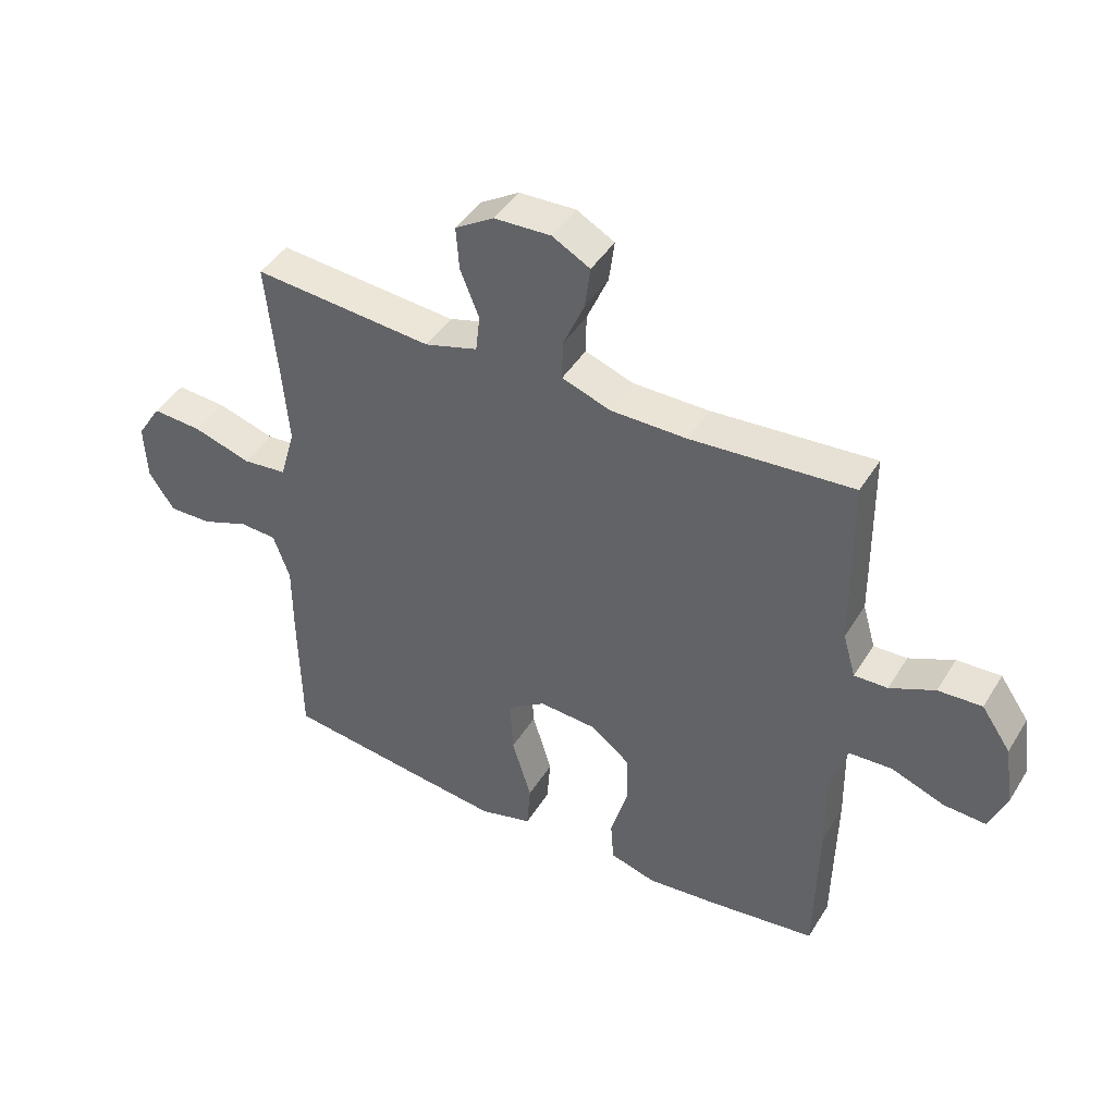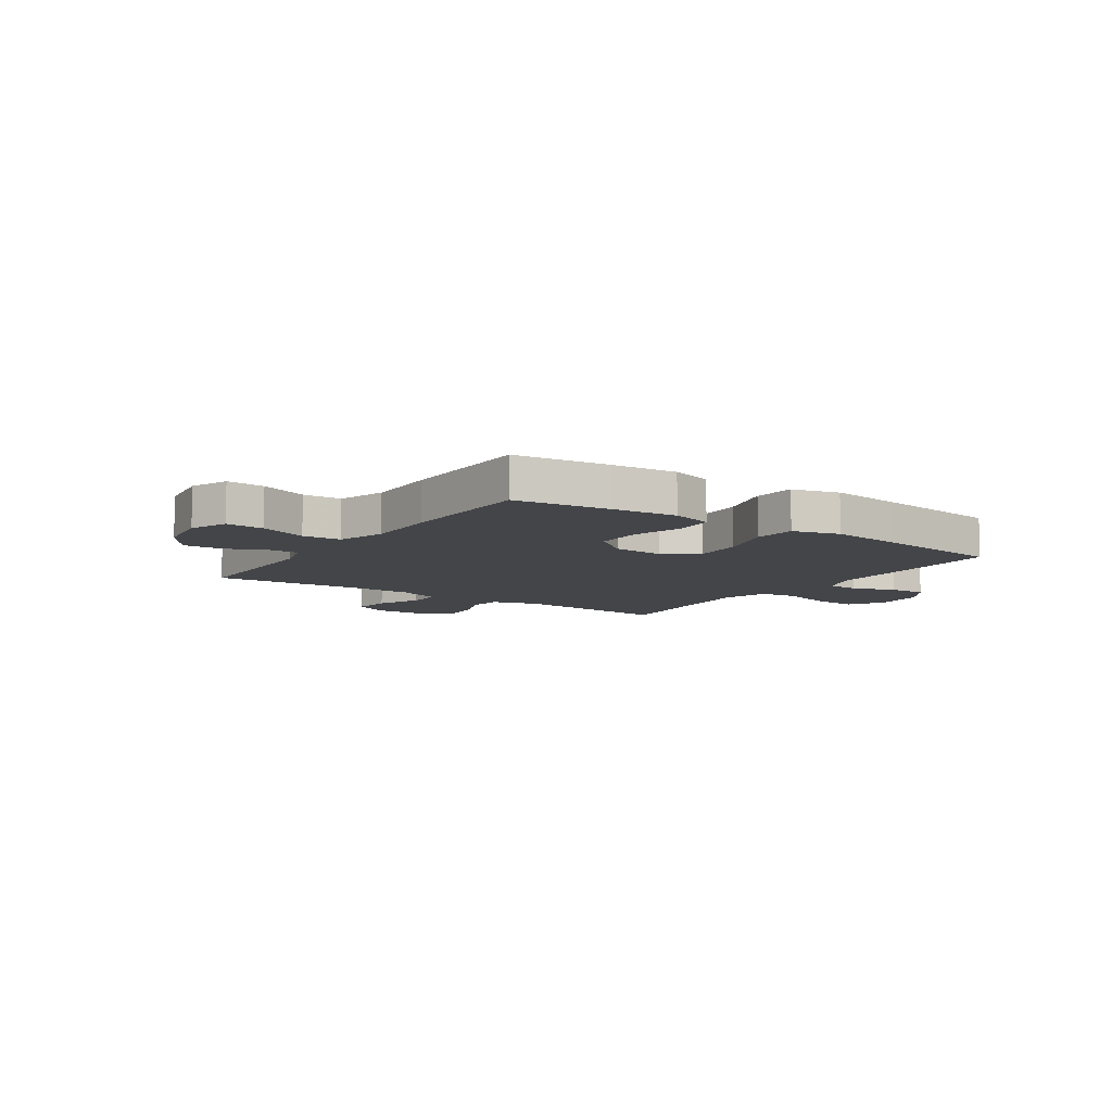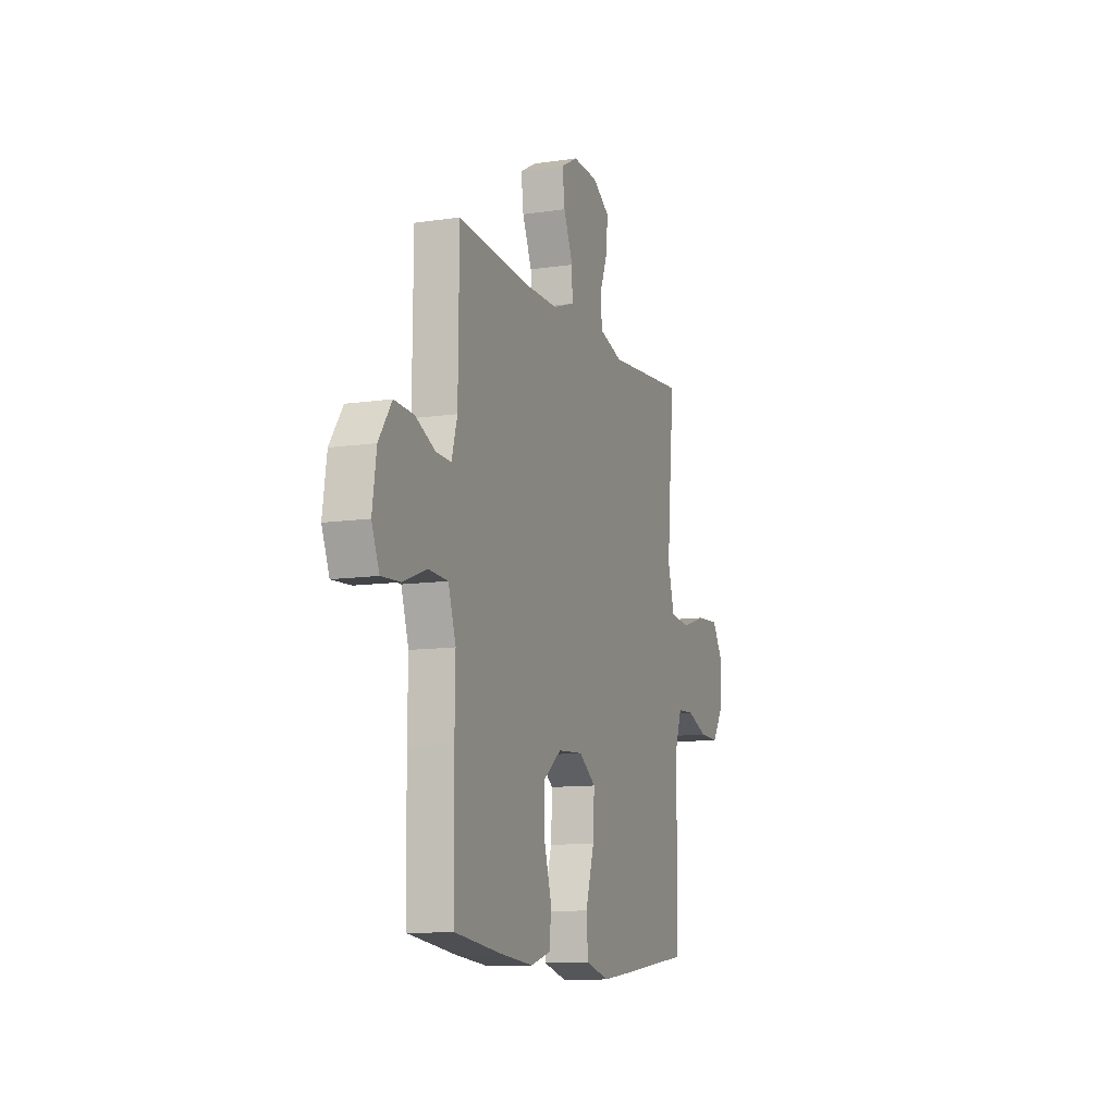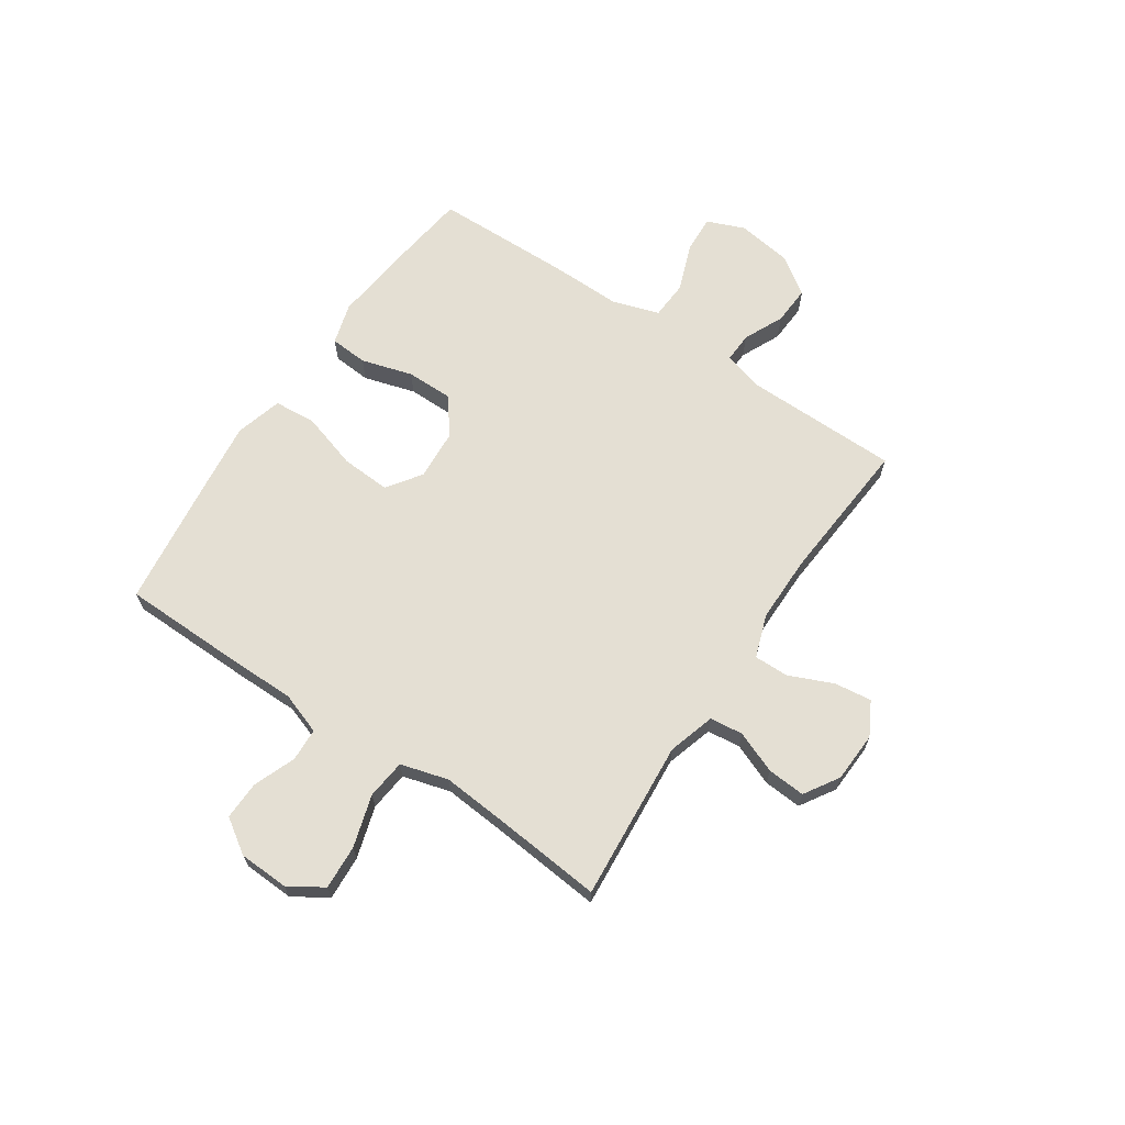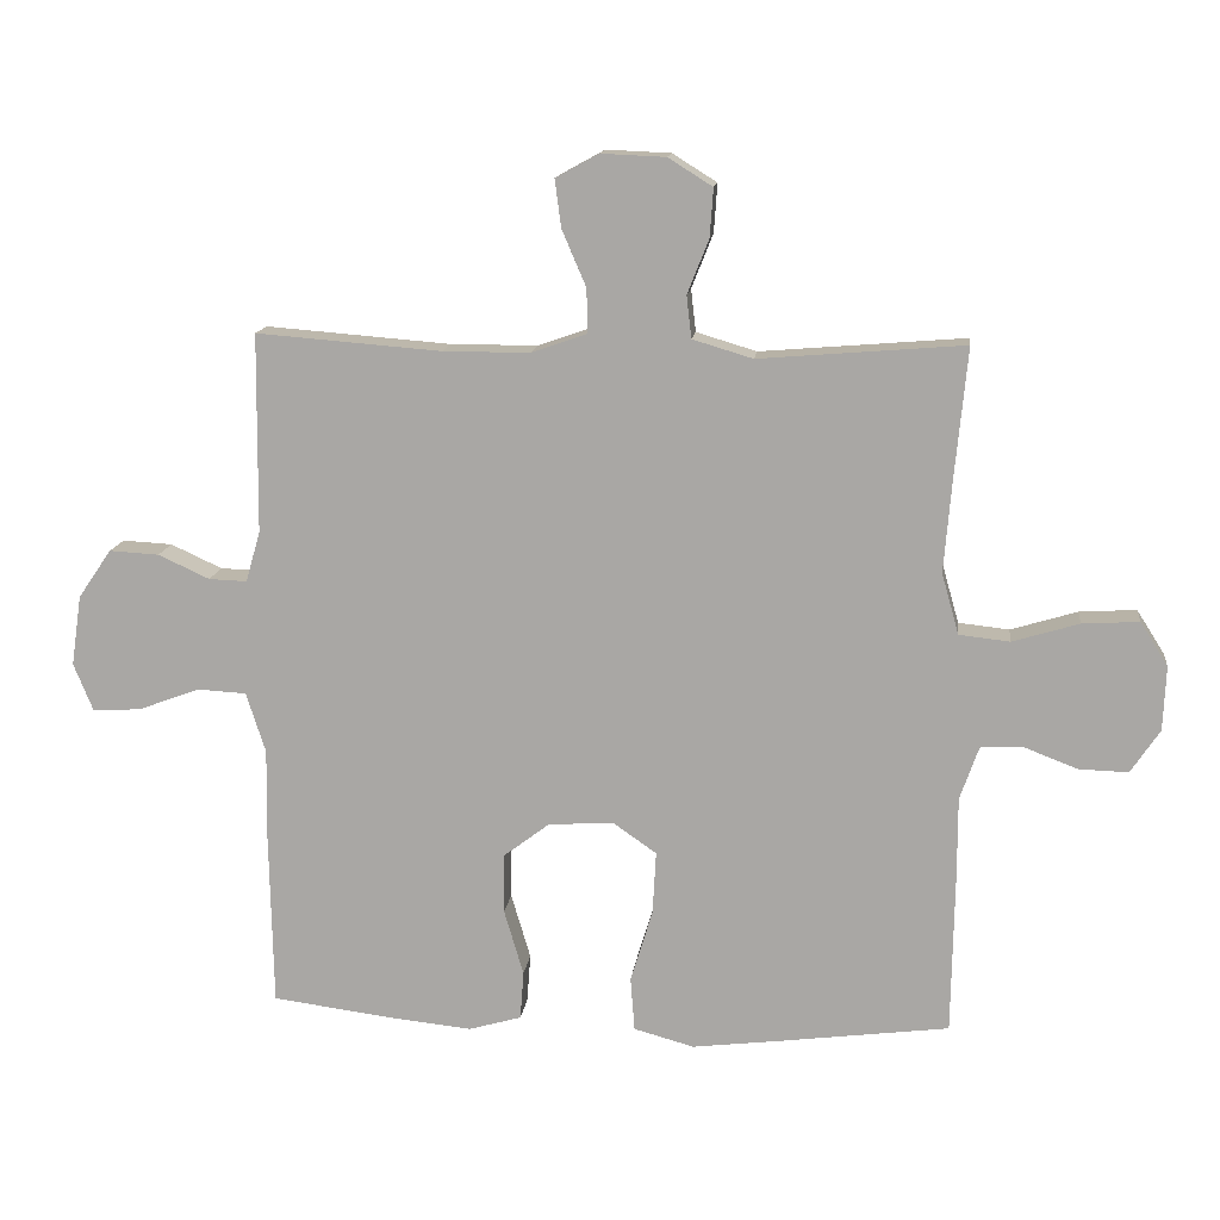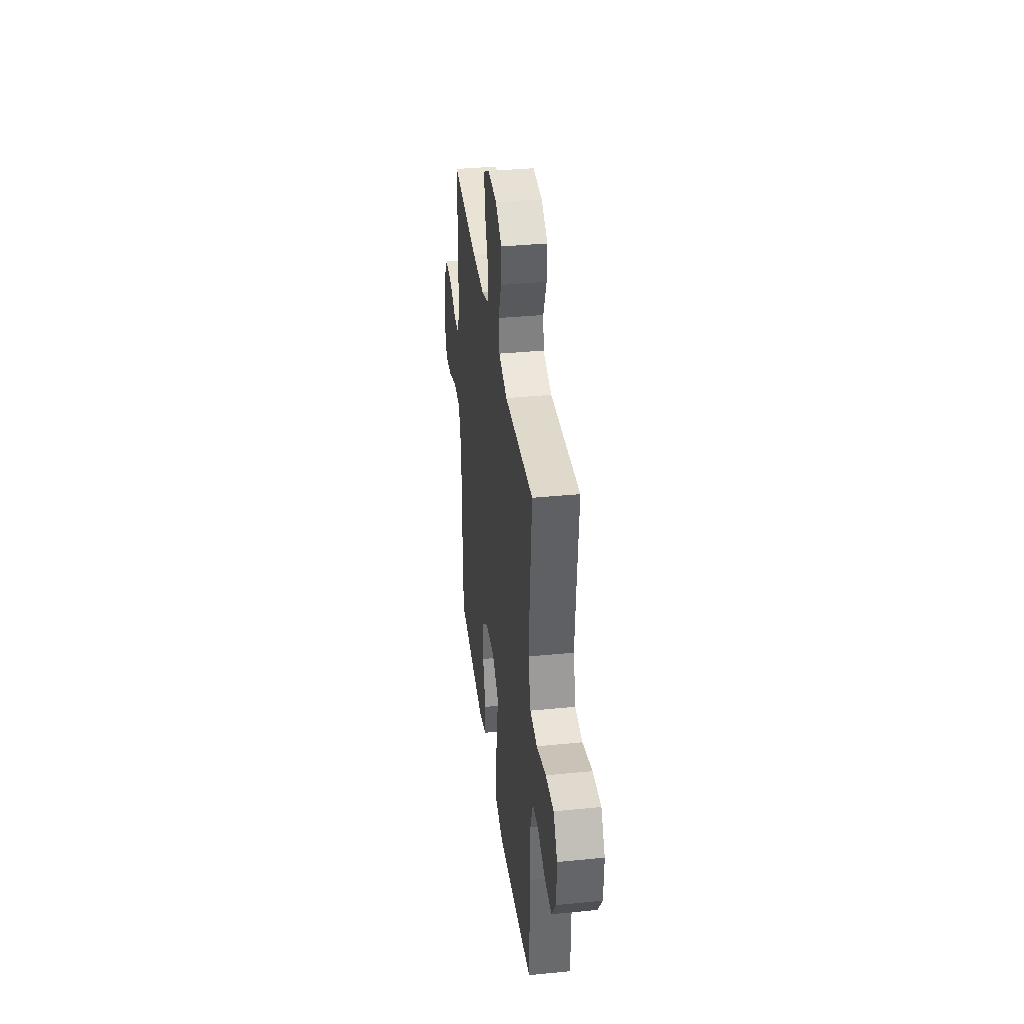
<metadata>
{"format":"obj","ext":"obj","renderer":"f3d","projection":"perspective","resolution":1024,"background":"white","views":[{"elev":43.9,"azim":29.6,"up":"+Z"},{"elev":-8.8,"azim":145.6,"up":"+Y"},{"elev":-11.0,"azim":110.0,"up":"+Z"},{"elev":66.4,"azim":-56.1,"up":"+Y"},{"elev":13.8,"azim":-173.3,"up":"+Z"},{"elev":36.5,"azim":-97.3,"up":"+Z"}]}
</metadata>
<code>
v 0.5 0.07 -0.5
v 0.324 0.07 -0.523
v 0.206 0.07 -0.535
v 0.13 0.07 -0.513
v 0.125 0.07 -0.443
v 0.153 0.07 -0.348
v 0.153 0.07 -0.262
v 0.086 0.07 -0.211
v -0.008 0.07 -0.205
v -0.071 0.07 -0.249
v -0.066 0.07 -0.34
v -0.034 0.07 -0.445
v -0.04 0.07 -0.523
v -0.127 0.07 -0.547
v -0.259 0.07 -0.531
v -0.5 0.07 -0.5
v -0.504 0.07 -0.269
v -0.504 0.07 -0.15
v -0.531 0.07 -0.073
v -0.592 0.07 -0.07
v -0.67 0.07 -0.1
v -0.741 0.07 -0.102
v -0.783 0.07 -0.039
v -0.787 0.07 0.054
v -0.747 0.07 0.117
v -0.665 0.07 0.112
v -0.569 0.07 0.083
v -0.496 0.07 0.091
v -0.471 0.07 0.179
v -0.482 0.07 0.311
v -0.5 0.07 0.5
v -0.204 0.07 0.476
v -0.117 0.07 0.502
v -0.11 0.07 0.563
v -0.141 0.07 0.641
v -0.146 0.07 0.711
v -0.082 0.07 0.751
v 0.011 0.07 0.755
v 0.073 0.07 0.721
v 0.064 0.07 0.652
v 0.029 0.07 0.571
v 0.028 0.07 0.507
v 0.108 0.07 0.479
v 0.233 0.07 0.479
v 0.5 0.07 0.5
v 0.503 0.07 0.213
v 0.524 0.07 0.14
v 0.579 0.07 0.142
v 0.653 0.07 0.176
v 0.725 0.07 0.18
v 0.773 0.07 0.11
v 0.788 0.07 0.008
v 0.76 0.07 -0.061
v 0.69 0.07 -0.057
v 0.602 0.07 -0.024
v 0.531 0.07 -0.028
v 0.503 0.07 -0.115
v 0.505 0.07 -0.248
v 0.5 0 -0.5
v 0.324 0 -0.523
v 0.206 0 -0.535
v 0.13 0 -0.513
v 0.125 0 -0.443
v 0.153 0 -0.348
v 0.153 0 -0.262
v 0.086 0 -0.211
v -0.008 0 -0.205
v -0.071 0 -0.249
v -0.066 0 -0.34
v -0.034 0 -0.445
v -0.04 0 -0.523
v -0.127 0 -0.547
v -0.259 0 -0.531
v -0.5 0 -0.5
v -0.504 0 -0.269
v -0.504 0 -0.15
v -0.531 0 -0.073
v -0.592 0 -0.07
v -0.67 0 -0.1
v -0.741 0 -0.102
v -0.783 0 -0.039
v -0.787 0 0.054
v -0.747 0 0.117
v -0.665 0 0.112
v -0.569 0 0.083
v -0.496 0 0.091
v -0.471 0 0.179
v -0.482 0 0.311
v -0.5 0 0.5
v -0.204 0 0.476
v -0.117 0 0.502
v -0.11 0 0.563
v -0.141 0 0.641
v -0.146 0 0.711
v -0.082 0 0.751
v 0.011 0 0.755
v 0.073 0 0.721
v 0.064 0 0.652
v 0.029 0 0.571
v 0.028 0 0.507
v 0.108 0 0.479
v 0.233 0 0.479
v 0.5 0 0.5
v 0.503 0 0.213
v 0.524 0 0.14
v 0.579 0 0.142
v 0.653 0 0.176
v 0.725 0 0.18
v 0.773 0 0.11
v 0.788 0 0.008
v 0.76 0 -0.061
v 0.69 0 -0.057
v 0.602 0 -0.024
v 0.531 0 -0.028
v 0.503 0 -0.115
v 0.505 0 -0.248
f 4 5 6
f 3 4 6
f 2 3 6
f 1 2 6
f 58 1 6
f 57 58 6
f 56 57 6 7
f 53 54 55
f 52 53 55
f 51 52 55
f 50 51 55
f 49 50 55
f 48 49 55
f 47 48 55 56
f 56 7 8
f 47 56 8
f 46 47 8
f 46 8 9
f 45 46 9
f 44 45 9
f 39 40 41
f 38 39 41
f 37 38 41
f 36 37 41
f 35 36 41
f 34 35 41
f 33 34 41 42
f 32 33 42 43
f 30 31 32
f 44 9 10
f 43 44 10
f 32 43 10
f 30 32 10
f 29 30 10
f 25 26 27
f 24 25 27
f 23 24 27
f 22 23 27
f 21 22 27
f 20 21 27
f 19 20 27 28
f 16 17 18
f 15 16 18
f 14 15 18
f 13 14 18
f 12 13 18
f 11 12 18
f 19 28 29
f 18 19 29
f 11 18 29
f 10 11 29
f 64 63 62
f 64 62 61
f 64 61 60
f 64 60 59
f 64 59 116
f 64 116 115
f 65 64 115 114
f 113 112 111
f 113 111 110
f 113 110 109
f 113 109 108
f 113 108 107
f 113 107 106
f 114 113 106 105
f 66 65 114
f 66 114 105
f 66 105 104
f 67 66 104
f 67 104 103
f 67 103 102
f 99 98 97
f 99 97 96
f 99 96 95
f 99 95 94
f 99 94 93
f 99 93 92
f 100 99 92 91
f 101 100 91 90
f 90 89 88
f 68 67 102
f 68 102 101
f 68 101 90
f 68 90 88
f 68 88 87
f 85 84 83
f 85 83 82
f 85 82 81
f 85 81 80
f 85 80 79
f 85 79 78
f 86 85 78 77
f 76 75 74
f 76 74 73
f 76 73 72
f 76 72 71
f 76 71 70
f 76 70 69
f 87 86 77
f 87 77 76
f 87 76 69
f 87 69 68
f 1 59 60 2
f 2 60 61 3
f 3 61 62 4
f 4 62 63 5
f 5 63 64 6
f 6 64 65 7
f 7 65 66 8
f 8 66 67 9
f 9 67 68 10
f 10 68 69 11
f 11 69 70 12
f 12 70 71 13
f 13 71 72 14
f 14 72 73 15
f 15 73 74 16
f 16 74 75 17
f 17 75 76 18
f 18 76 77 19
f 19 77 78 20
f 20 78 79 21
f 21 79 80 22
f 22 80 81 23
f 23 81 82 24
f 24 82 83 25
f 25 83 84 26
f 26 84 85 27
f 27 85 86 28
f 28 86 87 29
f 29 87 88 30
f 30 88 89 31
f 31 89 90 32
f 32 90 91 33
f 33 91 92 34
f 34 92 93 35
f 35 93 94 36
f 36 94 95 37
f 37 95 96 38
f 38 96 97 39
f 39 97 98 40
f 40 98 99 41
f 41 99 100 42
f 42 100 101 43
f 43 101 102 44
f 44 102 103 45
f 45 103 104 46
f 46 104 105 47
f 47 105 106 48
f 48 106 107 49
f 49 107 108 50
f 50 108 109 51
f 51 109 110 52
f 52 110 111 53
f 53 111 112 54
f 54 112 113 55
f 55 113 114 56
f 56 114 115 57
f 57 115 116 58
f 58 116 59 1

</code>
